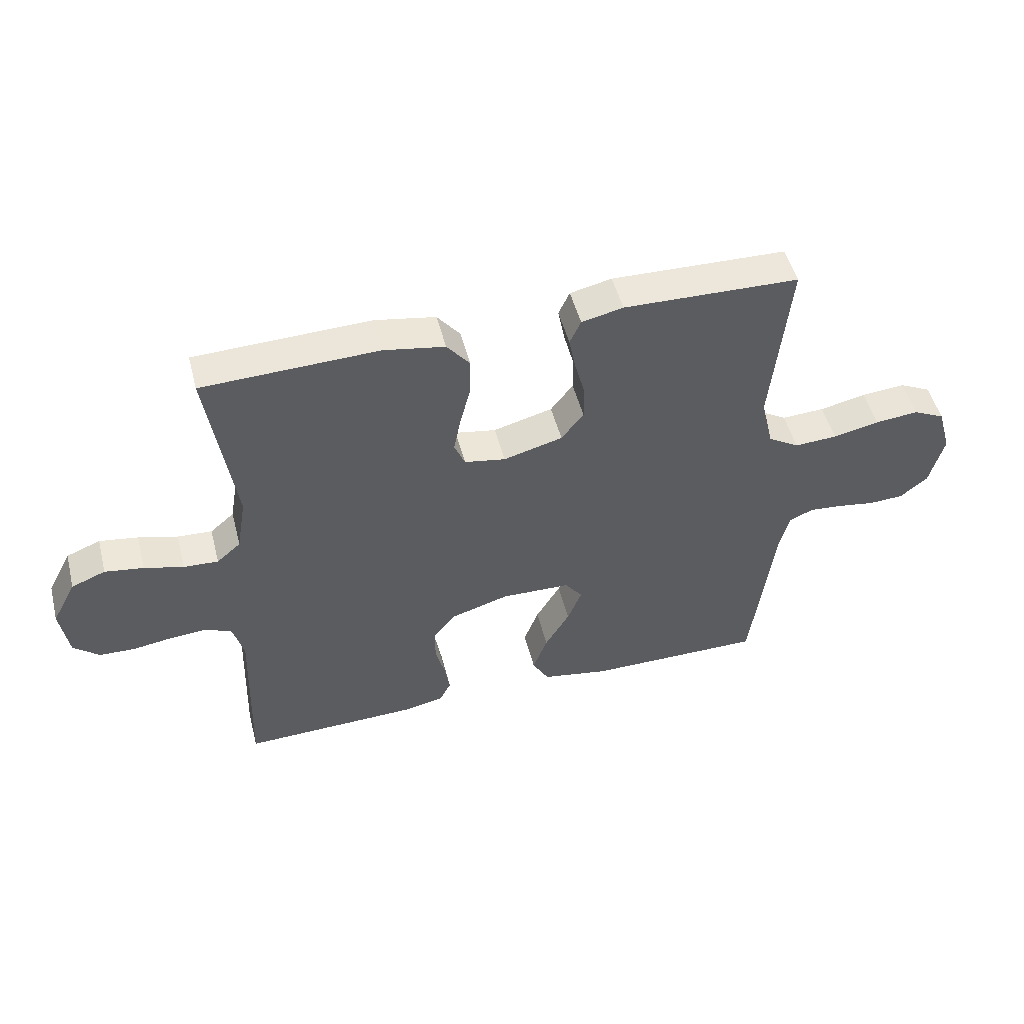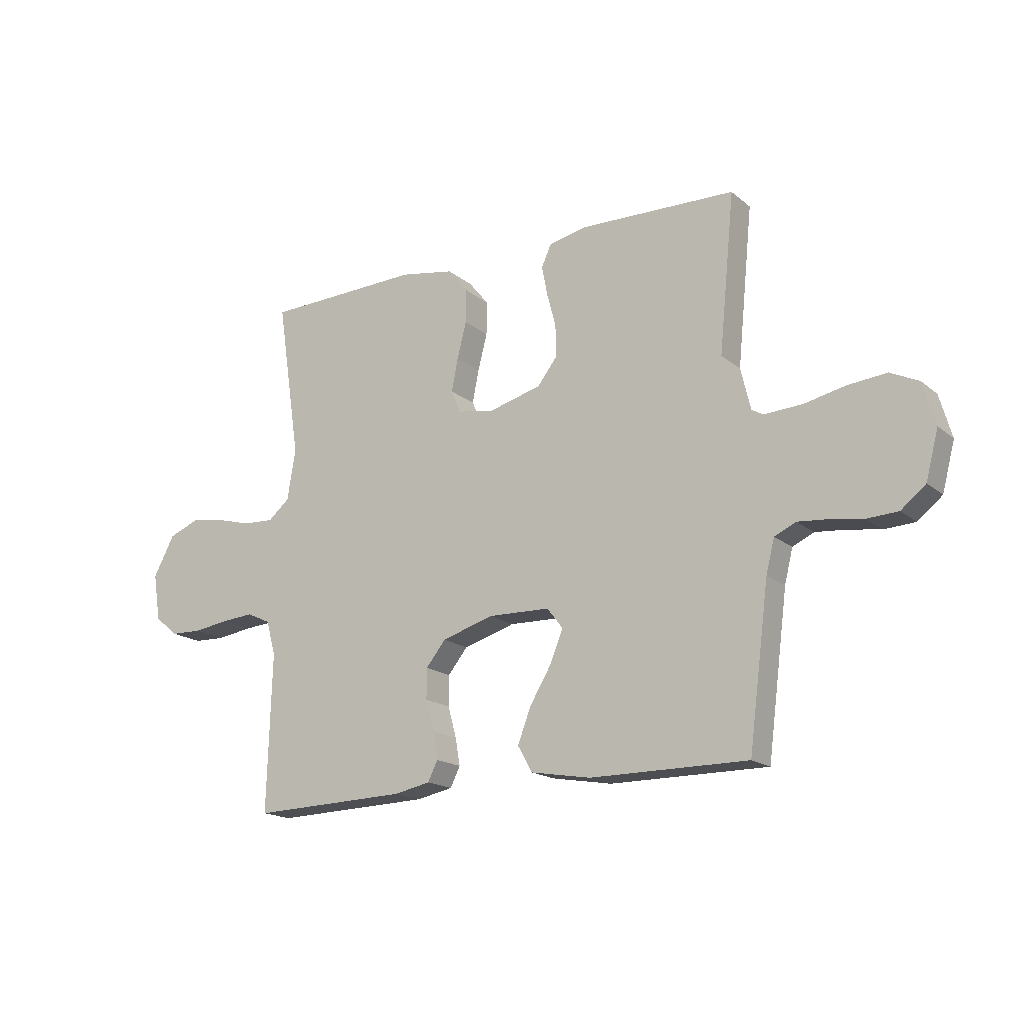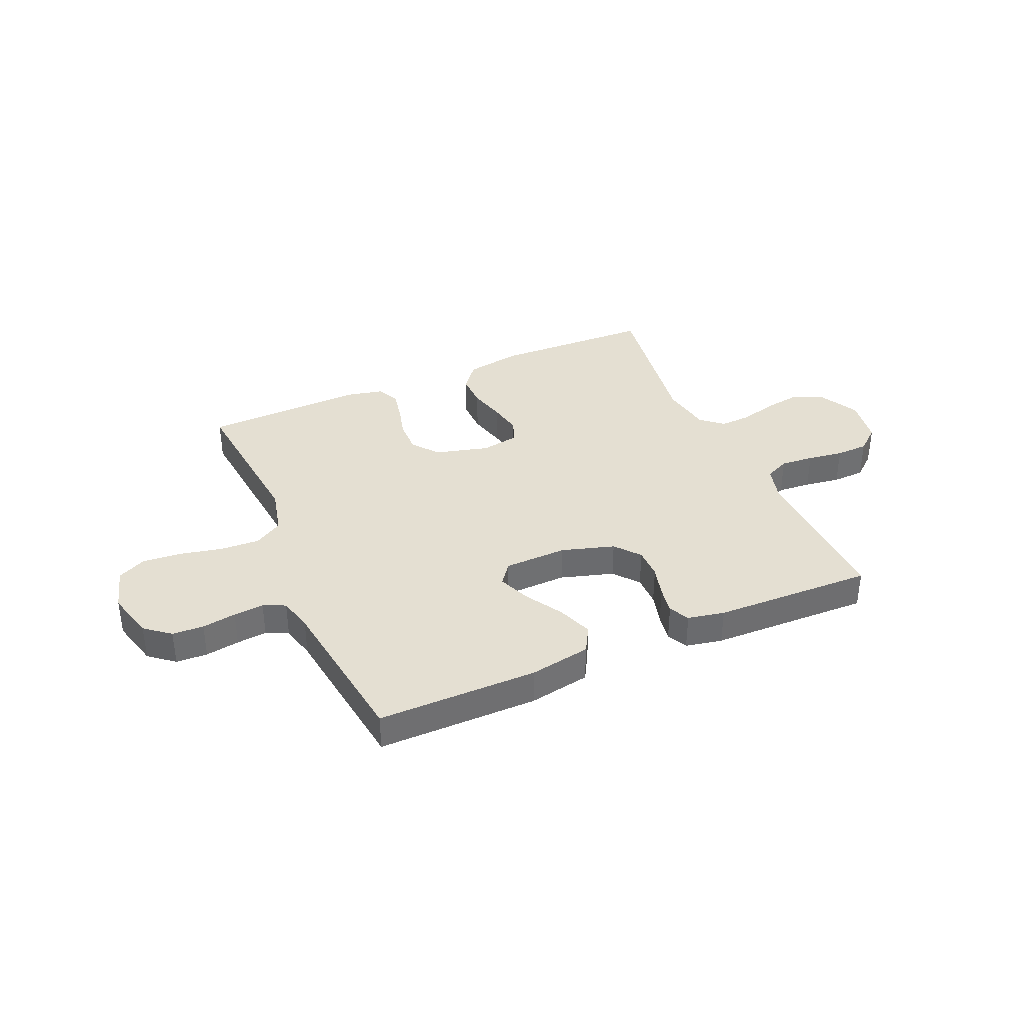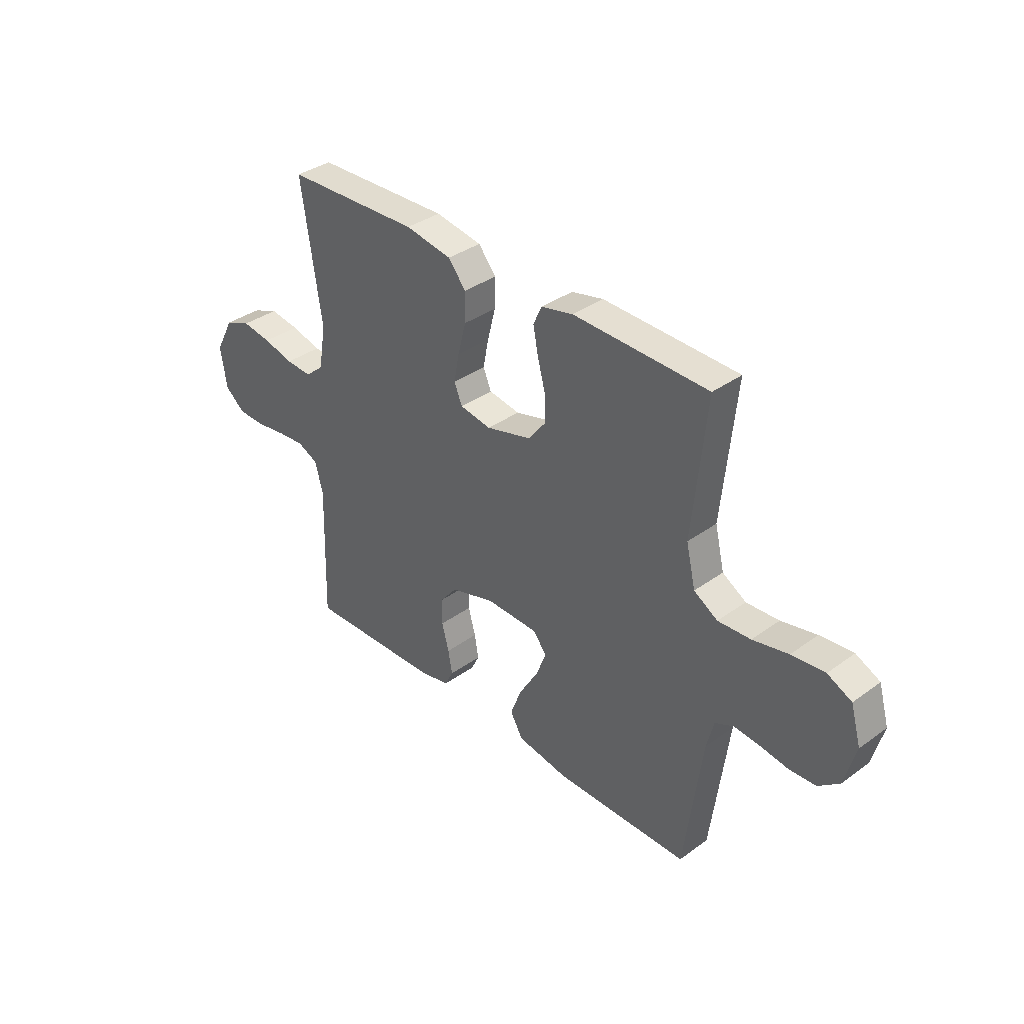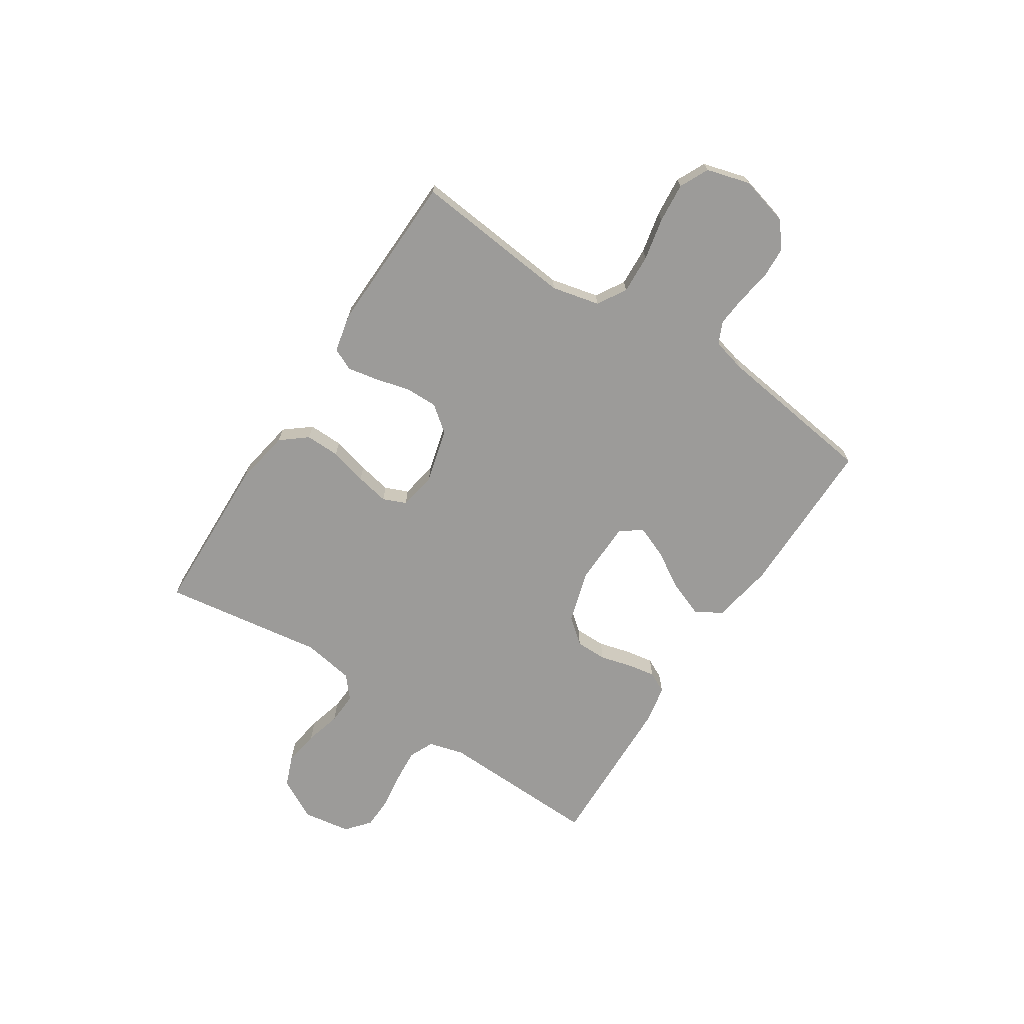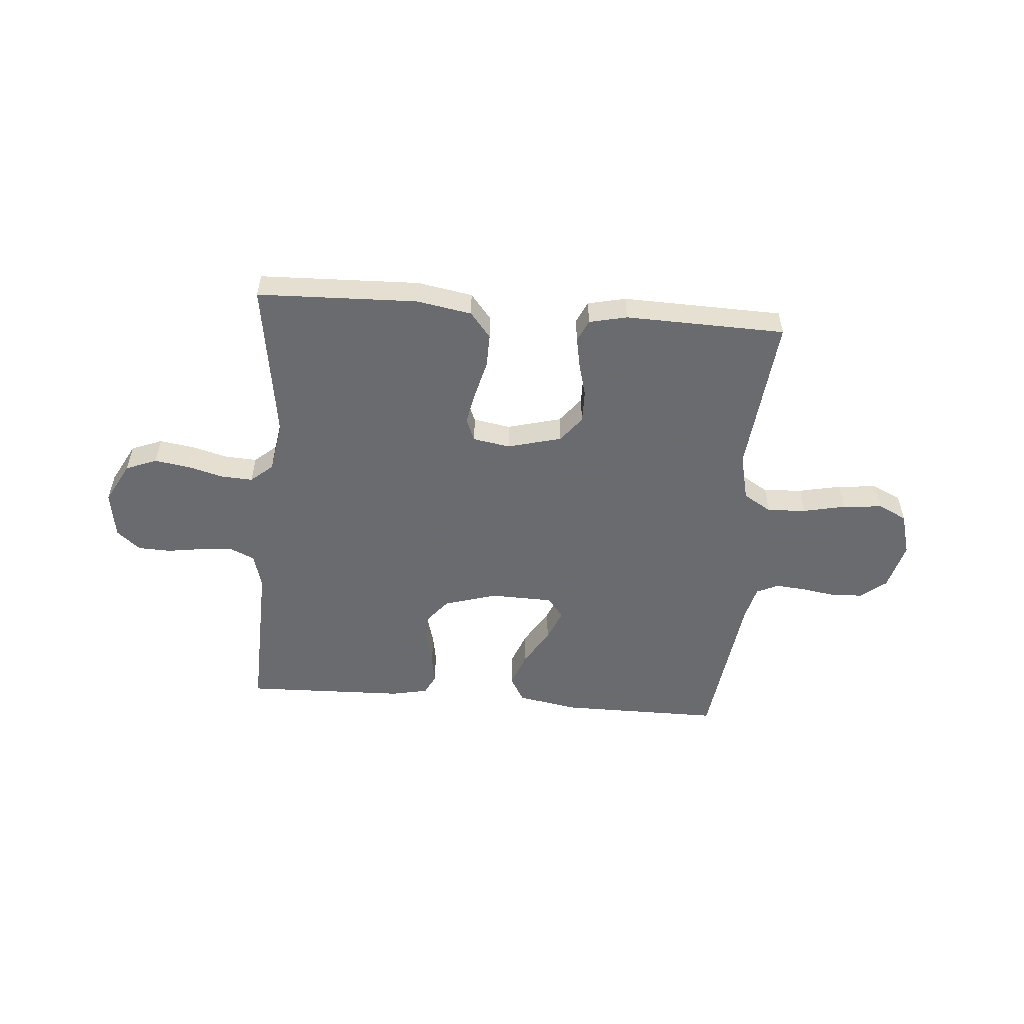
<metadata>
{"format":"obj","ext":"obj","renderer":"f3d","projection":"perspective","resolution":1024,"background":"white","views":[{"elev":49.9,"azim":-14.3,"up":"+Z"},{"elev":-17.2,"azim":32.8,"up":"+Z"},{"elev":37.0,"azim":156.3,"up":"+Y"},{"elev":36.0,"azim":46.5,"up":"+Z"},{"elev":-69.7,"azim":56.8,"up":"+Y"},{"elev":-53.3,"azim":-4.7,"up":"+Y"}]}
</metadata>
<code>
v -0.5 0.07 0.5
v -0.2 0.07 0.51
v -0.096 0.07 0.492
v -0.057 0.07 0.444
v -0.058 0.07 0.38
v -0.076 0.07 0.31
v -0.088 0.07 0.248
v -0.07 0.07 0.205
v 0 0.07 0.193
v 0.101 0.07 0.22
v 0.139 0.07 0.269
v 0.138 0.07 0.33
v 0.121 0.07 0.394
v 0.11 0.07 0.451
v 0.129 0.07 0.492
v 0.2 0.07 0.508
v 0.5 0.07 0.5
v 0.47 0.07 0.2
v 0.491 0.07 0.111
v 0.544 0.07 0.079
v 0.617 0.07 0.083
v 0.696 0.07 0.1
v 0.77 0.07 0.107
v 0.824 0.07 0.081
v 0.847 0.07 0
v 0.823 0.07 -0.091
v 0.776 0.07 -0.129
v 0.717 0.07 -0.132
v 0.653 0.07 -0.122
v 0.596 0.07 -0.117
v 0.555 0.07 -0.136
v 0.539 0.07 -0.2
v 0.5 0.07 -0.5
v 0.2 0.07 -0.5
v 0.085 0.07 -0.48
v 0.057 0.07 -0.431
v 0.082 0.07 -0.365
v 0.124 0.07 -0.295
v 0.148 0.07 -0.235
v 0.118 0.07 -0.196
v 0 0.07 -0.193
v -0.099 0.07 -0.223
v -0.137 0.07 -0.27
v -0.137 0.07 -0.328
v -0.121 0.07 -0.387
v -0.112 0.07 -0.439
v -0.131 0.07 -0.477
v -0.2 0.07 -0.491
v -0.5 0.07 -0.5
v -0.491 0.07 -0.2
v -0.509 0.07 -0.134
v -0.555 0.07 -0.113
v -0.617 0.07 -0.118
v -0.684 0.07 -0.128
v -0.745 0.07 -0.126
v -0.789 0.07 -0.089
v -0.803 0.07 0
v -0.762 0.07 0.077
v -0.704 0.07 0.1
v -0.638 0.07 0.09
v -0.571 0.07 0.072
v -0.512 0.07 0.069
v -0.471 0.07 0.104
v -0.455 0.07 0.2
v -0.5 0 0.5
v -0.2 0 0.51
v -0.096 0 0.492
v -0.057 0 0.444
v -0.058 0 0.38
v -0.076 0 0.31
v -0.088 0 0.248
v -0.07 0 0.205
v 0 0 0.193
v 0.101 0 0.22
v 0.139 0 0.269
v 0.138 0 0.33
v 0.121 0 0.394
v 0.11 0 0.451
v 0.129 0 0.492
v 0.2 0 0.508
v 0.5 0 0.5
v 0.47 0 0.2
v 0.491 0 0.111
v 0.544 0 0.079
v 0.617 0 0.083
v 0.696 0 0.1
v 0.77 0 0.107
v 0.824 0 0.081
v 0.847 0 0
v 0.823 0 -0.091
v 0.776 0 -0.129
v 0.717 0 -0.132
v 0.653 0 -0.122
v 0.596 0 -0.117
v 0.555 0 -0.136
v 0.539 0 -0.2
v 0.5 0 -0.5
v 0.2 0 -0.5
v 0.085 0 -0.48
v 0.057 0 -0.431
v 0.082 0 -0.365
v 0.124 0 -0.295
v 0.148 0 -0.235
v 0.118 0 -0.196
v 0 0 -0.193
v -0.099 0 -0.223
v -0.137 0 -0.27
v -0.137 0 -0.328
v -0.121 0 -0.387
v -0.112 0 -0.439
v -0.131 0 -0.477
v -0.2 0 -0.491
v -0.5 0 -0.5
v -0.491 0 -0.2
v -0.509 0 -0.134
v -0.555 0 -0.113
v -0.617 0 -0.118
v -0.684 0 -0.128
v -0.745 0 -0.126
v -0.789 0 -0.089
v -0.803 0 0
v -0.762 0 0.077
v -0.704 0 0.1
v -0.638 0 0.09
v -0.571 0 0.072
v -0.512 0 0.069
v -0.471 0 0.104
v -0.455 0 0.2
f 58 59 60 61
f 58 61 62
f 57 58 62
f 56 57 62
f 53 54 55 56
f 52 53 56 62
f 51 52 62 63
f 47 48 49 50
f 44 45 46 47
f 44 47 50 51
f 35 36 37 38
f 35 38 39
f 32 33 34 35
f 31 32 35 39
f 30 31 39 40
f 26 27 28 29
f 26 29 30
f 25 26 30
f 21 22 23 24
f 20 21 24 25
f 15 16 17 18
f 15 18 19
f 12 13 14 15
f 12 15 19
f 11 12 19
f 10 11 19 20
f 3 4 5 6
f 3 6 7
f 64 1 2 3
f 64 3 7
f 63 64 7 8
f 43 44 51 63
f 42 43 63 8
f 41 42 8 9
f 20 25 30 40
f 20 40 41
f 9 10 20 41
f 125 124 123 122
f 126 125 122
f 126 122 121
f 126 121 120
f 120 119 118 117
f 126 120 117 116
f 127 126 116 115
f 114 113 112 111
f 111 110 109 108
f 115 114 111 108
f 102 101 100 99
f 103 102 99
f 99 98 97 96
f 103 99 96 95
f 104 103 95 94
f 93 92 91 90
f 94 93 90
f 94 90 89
f 88 87 86 85
f 89 88 85 84
f 82 81 80 79
f 83 82 79
f 79 78 77 76
f 83 79 76
f 83 76 75
f 84 83 75 74
f 70 69 68 67
f 71 70 67
f 67 66 65 128
f 71 67 128
f 72 71 128 127
f 127 115 108 107
f 72 127 107 106
f 73 72 106 105
f 104 94 89 84
f 105 104 84
f 105 84 74 73
f 1 65 66 2
f 2 66 67 3
f 3 67 68 4
f 4 68 69 5
f 5 69 70 6
f 6 70 71 7
f 7 71 72 8
f 8 72 73 9
f 9 73 74 10
f 10 74 75 11
f 11 75 76 12
f 12 76 77 13
f 13 77 78 14
f 14 78 79 15
f 15 79 80 16
f 16 80 81 17
f 17 81 82 18
f 18 82 83 19
f 19 83 84 20
f 20 84 85 21
f 21 85 86 22
f 22 86 87 23
f 23 87 88 24
f 24 88 89 25
f 25 89 90 26
f 26 90 91 27
f 27 91 92 28
f 28 92 93 29
f 29 93 94 30
f 30 94 95 31
f 31 95 96 32
f 32 96 97 33
f 33 97 98 34
f 34 98 99 35
f 35 99 100 36
f 36 100 101 37
f 37 101 102 38
f 38 102 103 39
f 39 103 104 40
f 40 104 105 41
f 41 105 106 42
f 42 106 107 43
f 43 107 108 44
f 44 108 109 45
f 45 109 110 46
f 46 110 111 47
f 47 111 112 48
f 48 112 113 49
f 49 113 114 50
f 50 114 115 51
f 51 115 116 52
f 52 116 117 53
f 53 117 118 54
f 54 118 119 55
f 55 119 120 56
f 56 120 121 57
f 57 121 122 58
f 58 122 123 59
f 59 123 124 60
f 60 124 125 61
f 61 125 126 62
f 62 126 127 63
f 63 127 128 64
f 64 128 65 1

</code>
